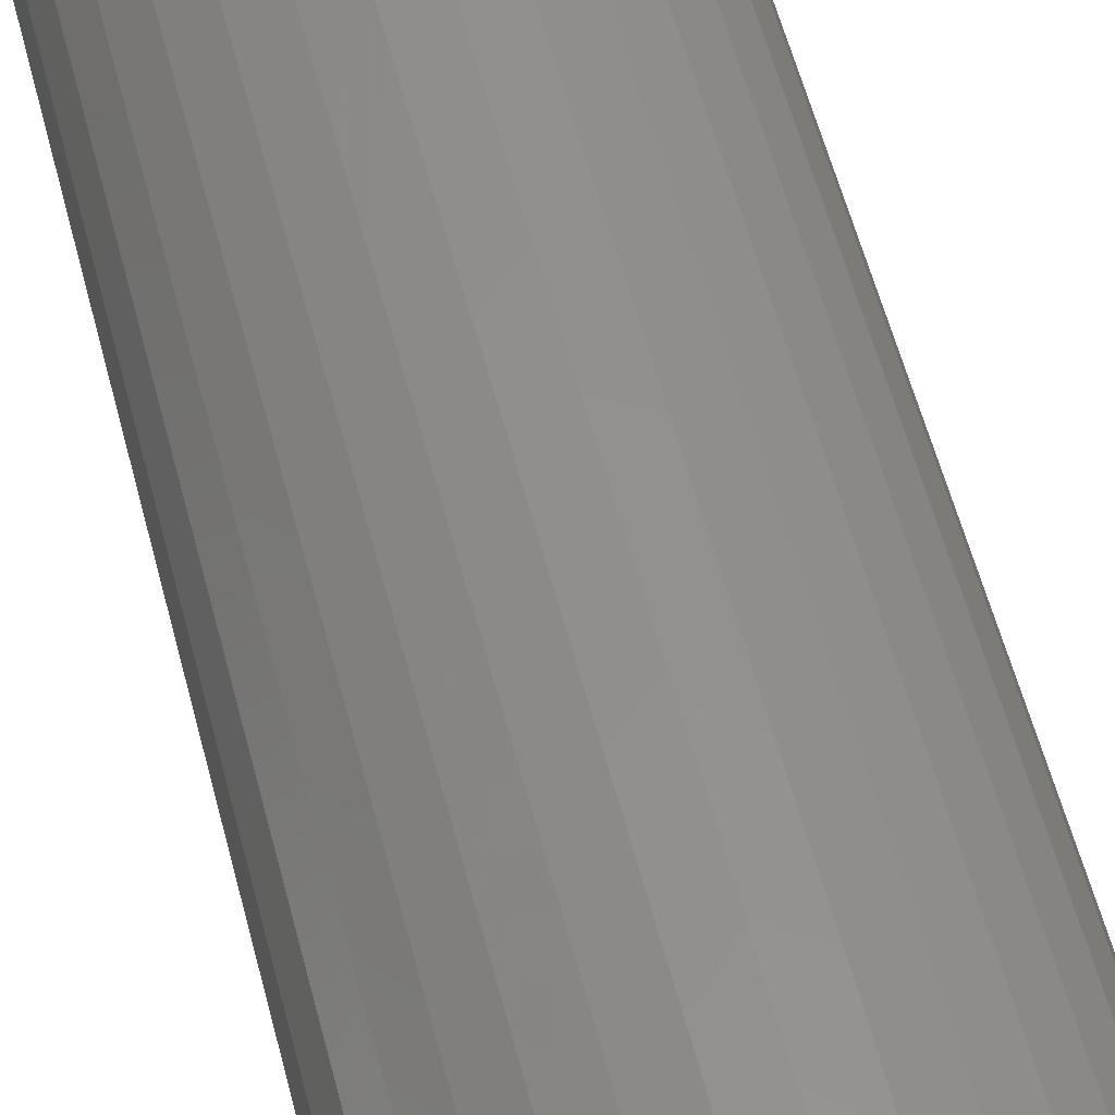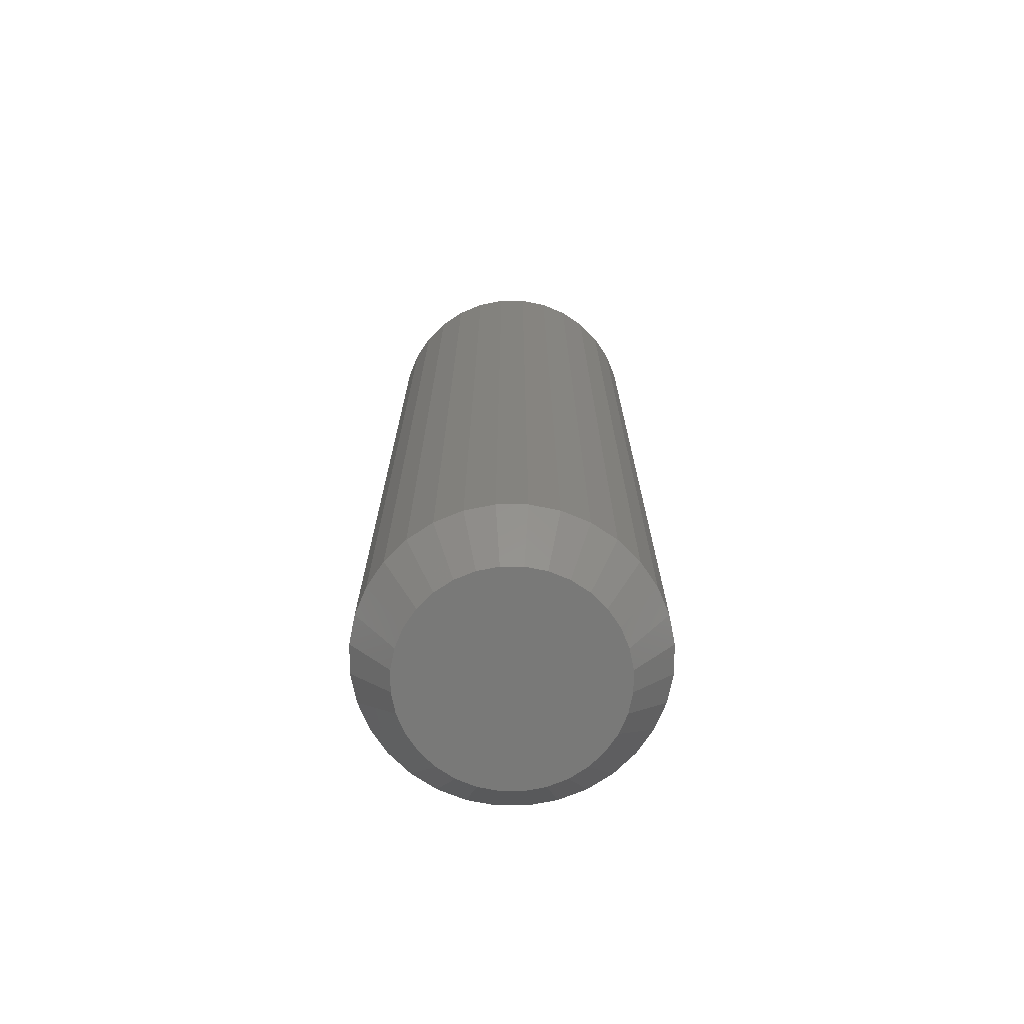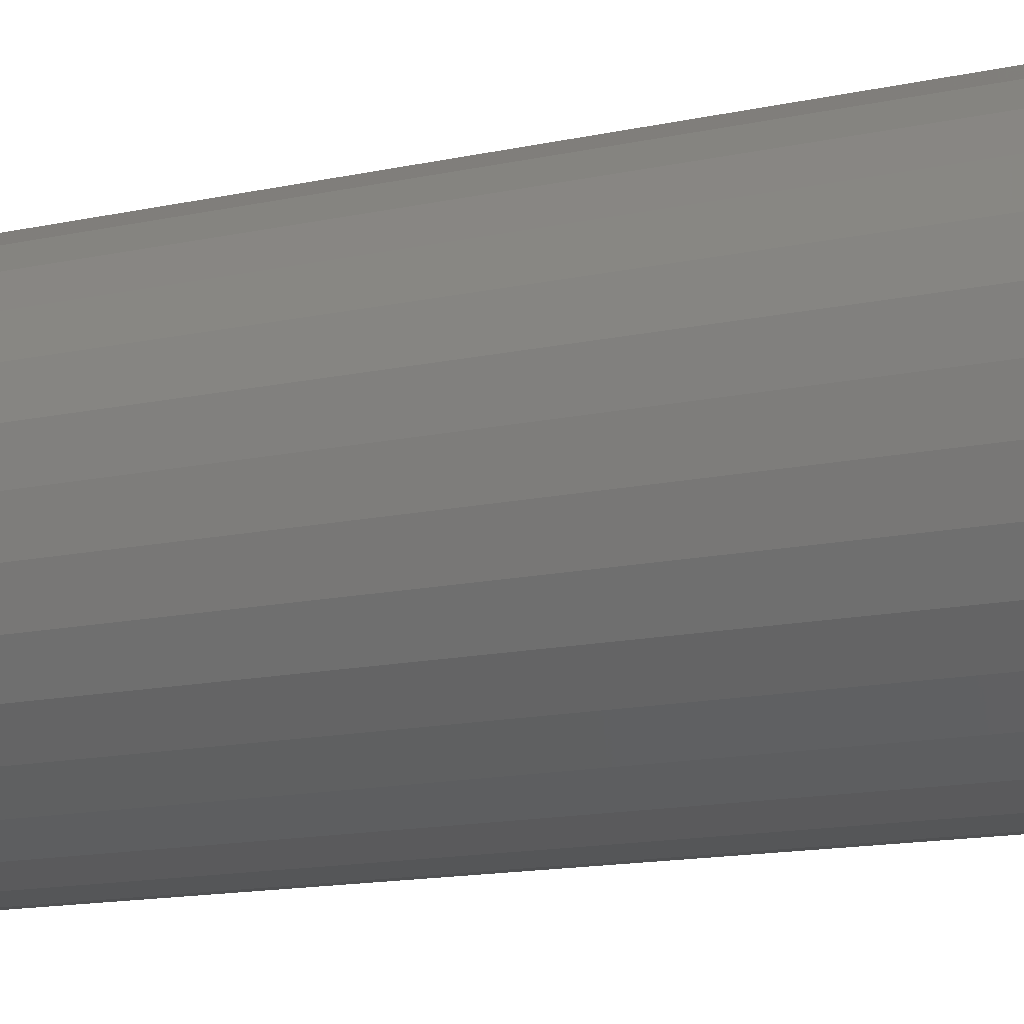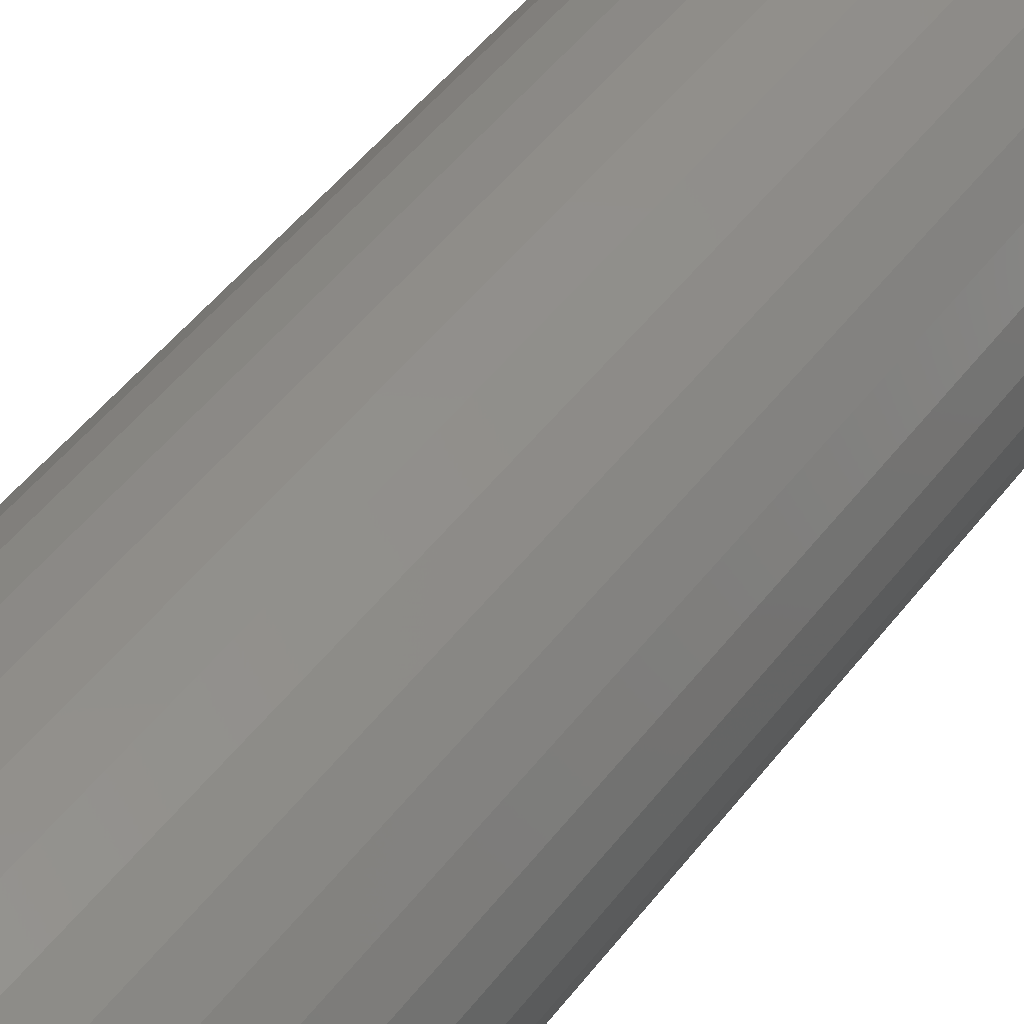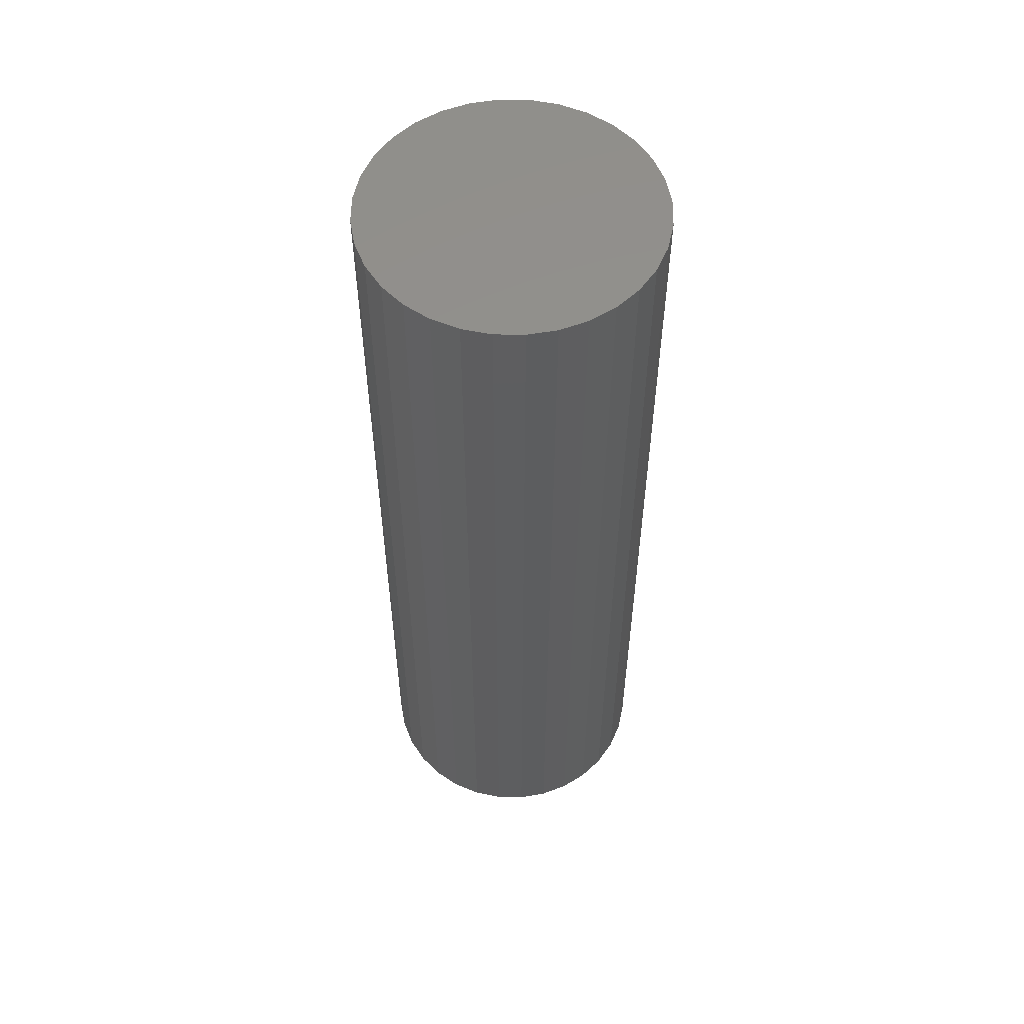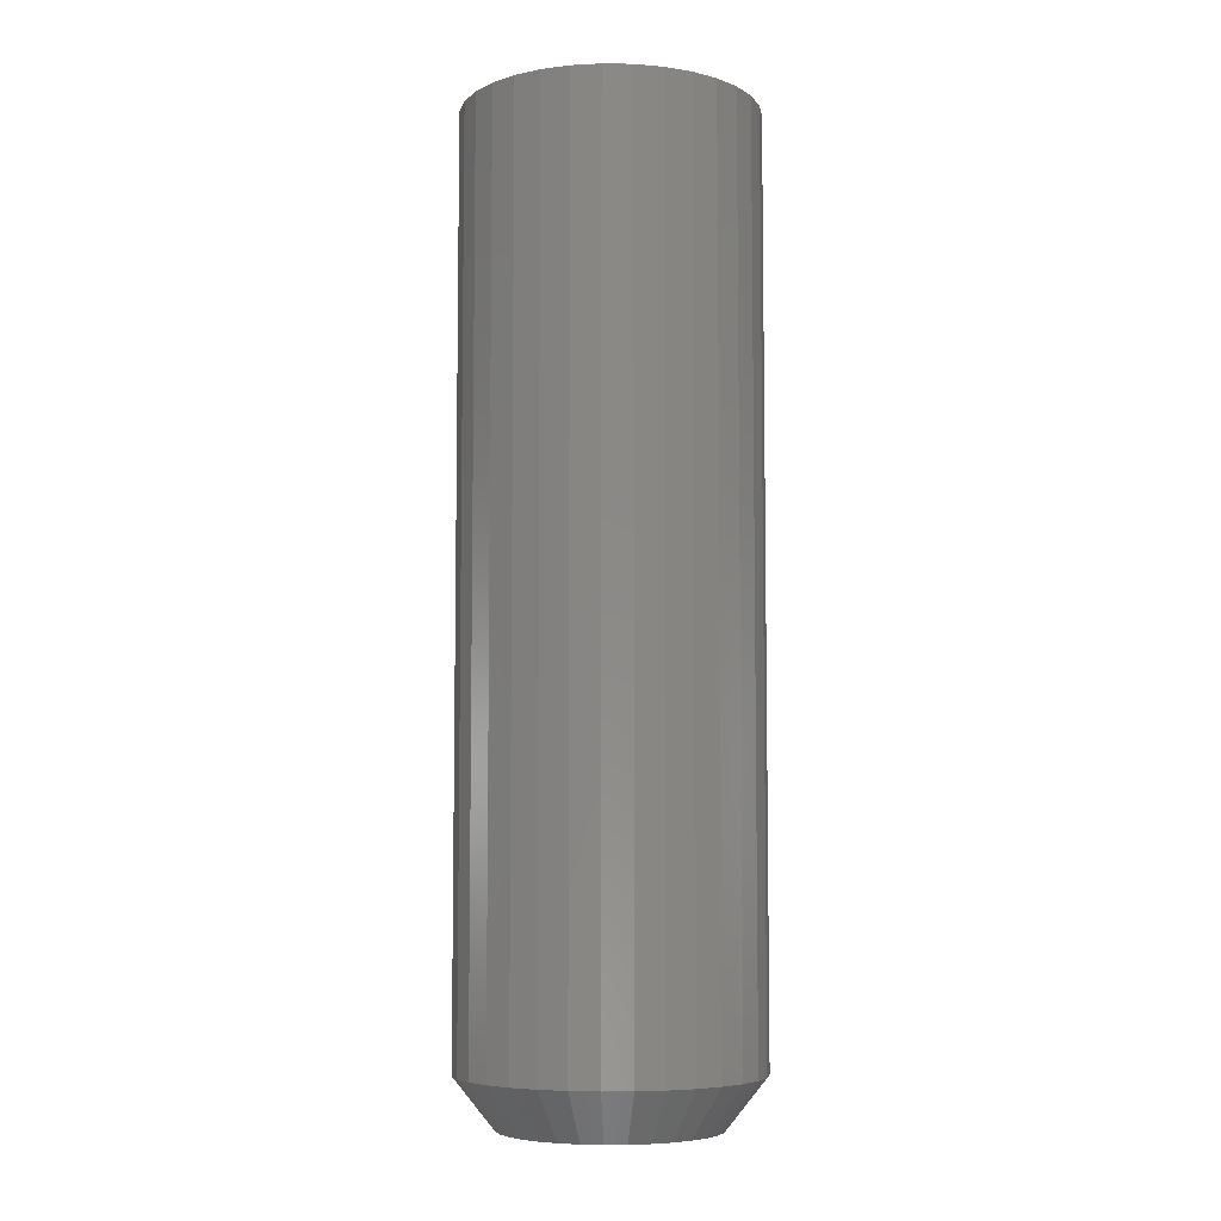
<metadata>
{"format":"stl","ext":"stl","renderer":"f3d","projection":"perspective","resolution":1024,"background":"white","views":[{"elev":55.3,"azim":-14.1,"up":"+Y"},{"elev":-72.1,"azim":163.1,"up":"+Z"},{"elev":-10.9,"azim":-57.8,"up":"+Y"},{"elev":47.6,"azim":-145.0,"up":"+Y"},{"elev":55.4,"azim":-139.7,"up":"+Z"},{"elev":-6.4,"azim":-75.6,"up":"+Z"}]}
</metadata>
<code>
# stl→obj: 96 verts, 188 faces
v 0.002385 0.1664 -0.75
v 0.03486 0.1632 -0.75
v -0.03009 0.1632 -0.75
v -0.06131 0.1538 -0.75
v 0.06608 0.1538 -0.75
v 0.03486 -0.1632 -0.75
v -0.03009 -0.1632 -0.75
v 0.06608 -0.1538 -0.75
v 0.002385 -0.1664 -0.75
v -0.06131 -0.1538 -0.75
v -0.09009 -0.1384 -0.75
v 0.09486 -0.1384 -0.75
v -0.1153 -0.1177 -0.75
v 0.1201 -0.1177 -0.75
v -0.136 -0.09247 -0.75
v 0.1408 -0.09247 -0.75
v -0.1514 -0.0637 -0.75
v 0.1562 -0.0637 -0.75
v -0.1609 -0.03247 -0.75
v 0.1656 -0.03247 -0.75
v -0.1641 3.62e-07 -0.75
v 0.1688 2.187e-17 -0.75
v -0.1609 0.03247 -0.75
v 0.1656 0.03247 -0.75
v -0.1514 0.0637 -0.75
v 0.1562 0.0637 -0.75
v -0.136 0.09247 -0.75
v 0.1408 0.09247 -0.75
v -0.1153 0.1177 -0.75
v 0.1201 0.1177 -0.75
v -0.09009 0.1384 -0.75
v 0.09486 0.1384 -0.75
v 0.2313 -5.607e-17 -0.6719
v 0.2313 0 0.75
v 0.2269 -0.04467 -0.6719
v 0.2269 -0.04467 0.75
v 0.2139 -0.08761 -0.6719
v 0.2139 -0.08761 0.75
v 0.1927 -0.1272 -0.6719
v 0.1927 -0.1272 0.75
v 0.1643 -0.1619 -0.6719
v 0.1643 -0.1619 0.75
v 0.1296 -0.1904 -0.6719
v 0.1296 -0.1904 0.75
v 0.09 -0.2115 -0.6719
v 0.09 -0.2115 0.75
v 0.04705 -0.2245 -0.6719
v 0.04705 -0.2245 0.75
v 0.002385 -0.2289 -0.6719
v 0.002385 -0.2289 0.75
v -0.04228 -0.2245 -0.6719
v -0.04228 -0.2245 0.75
v -0.08523 -0.2115 -0.6719
v -0.08523 -0.2115 0.75
v -0.1248 -0.1904 -0.6719
v -0.1248 -0.1904 0.75
v -0.1595 -0.1619 -0.6719
v -0.1595 -0.1619 0.75
v -0.188 -0.1272 -0.6719
v -0.188 -0.1272 0.75
v -0.2091 -0.08761 -0.6719
v -0.2091 -0.08761 0.75
v -0.2222 -0.04467 -0.6719
v -0.2222 -0.04467 0.75
v -0.2266 2.804e-17 -0.6719
v -0.2266 2.804e-17 0.75
v -0.2222 0.04467 -0.6719
v -0.2222 0.04467 0.75
v -0.2091 0.08761 -0.6719
v -0.2091 0.08761 0.75
v -0.188 0.1272 -0.6719
v -0.188 0.1272 0.75
v -0.1595 0.1619 -0.6719
v -0.1595 0.1619 0.75
v -0.1248 0.1904 -0.6719
v -0.1248 0.1904 0.75
v -0.08523 0.2115 -0.6719
v -0.08523 0.2115 0.75
v -0.04228 0.2245 -0.6719
v -0.04228 0.2245 0.75
v 0.002385 0.2289 -0.6719
v 0.002385 0.2289 0.75
v 0.04705 0.2245 -0.6719
v 0.04705 0.2245 0.75
v 0.09 0.2115 -0.6719
v 0.09 0.2115 0.75
v 0.1296 0.1904 -0.6719
v 0.1296 0.1904 0.75
v 0.1643 0.1619 -0.6719
v 0.1643 0.1619 0.75
v 0.1927 0.1272 -0.6719
v 0.1927 0.1272 0.75
v 0.2139 0.08761 -0.6719
v 0.2139 0.08761 0.75
v 0.2269 0.04467 -0.6719
v 0.2269 0.04467 0.75
f 1 2 3
f 4 3 2
f 5 4 2
f 6 7 8
f 9 7 6
f 7 10 8
f 8 10 11
f 8 11 12
f 12 11 13
f 12 13 14
f 14 13 15
f 14 15 16
f 16 15 17
f 16 17 18
f 18 17 19
f 18 19 20
f 20 19 21
f 20 21 22
f 22 21 23
f 22 23 24
f 24 23 25
f 24 25 26
f 26 25 27
f 26 27 28
f 28 27 29
f 28 29 30
f 30 29 31
f 30 31 32
f 32 31 4
f 32 4 5
f 33 34 35
f 35 34 36
f 35 36 37
f 37 36 38
f 37 38 39
f 39 38 40
f 39 40 41
f 41 40 42
f 41 42 43
f 43 42 44
f 43 44 45
f 45 44 46
f 45 46 47
f 47 46 48
f 47 48 49
f 49 48 50
f 49 50 51
f 51 50 52
f 51 52 53
f 53 52 54
f 53 54 55
f 55 54 56
f 55 56 57
f 57 56 58
f 57 58 59
f 59 58 60
f 59 60 61
f 61 60 62
f 61 62 63
f 63 62 64
f 63 64 65
f 65 64 66
f 65 66 67
f 67 66 68
f 67 68 69
f 69 68 70
f 69 70 71
f 71 70 72
f 71 72 73
f 73 72 74
f 73 74 75
f 75 74 76
f 75 76 77
f 77 76 78
f 77 78 79
f 79 78 80
f 79 80 81
f 81 80 82
f 81 82 83
f 83 82 84
f 83 84 85
f 85 84 86
f 85 86 87
f 87 86 88
f 87 88 89
f 89 88 90
f 89 90 91
f 91 90 92
f 91 92 93
f 93 92 94
f 93 94 95
f 95 94 96
f 95 96 33
f 33 96 34
f 5 85 32
f 32 85 87
f 32 87 30
f 30 87 89
f 30 89 28
f 28 89 91
f 28 91 26
f 26 91 93
f 26 93 24
f 24 93 95
f 24 95 22
f 22 95 33
f 77 4 75
f 75 4 31
f 75 31 73
f 73 31 29
f 73 29 71
f 71 29 27
f 71 27 69
f 69 27 25
f 69 25 67
f 67 25 23
f 67 23 65
f 65 23 21
f 4 77 3
f 3 77 79
f 3 79 1
f 1 79 81
f 1 81 2
f 2 81 83
f 2 83 5
f 5 83 85
f 10 53 11
f 11 53 55
f 11 55 13
f 13 55 57
f 13 57 15
f 15 57 59
f 15 59 17
f 17 59 61
f 17 61 19
f 19 61 63
f 19 63 21
f 21 63 65
f 45 8 43
f 43 8 12
f 43 12 41
f 41 12 14
f 41 14 39
f 39 14 16
f 39 16 37
f 37 16 18
f 37 18 35
f 35 18 20
f 35 20 33
f 33 20 22
f 8 45 6
f 6 45 47
f 6 47 9
f 9 47 49
f 9 49 7
f 7 49 51
f 7 51 10
f 10 51 53
f 80 84 82
f 84 80 78
f 84 78 86
f 46 52 48
f 48 52 50
f 86 78 88
f 88 78 76
f 88 76 90
f 90 76 74
f 90 74 92
f 92 74 72
f 92 72 94
f 94 72 70
f 94 70 96
f 96 70 68
f 96 68 34
f 34 68 66
f 34 66 36
f 36 66 64
f 36 64 38
f 38 64 62
f 38 62 40
f 40 62 60
f 40 60 42
f 42 60 58
f 42 58 44
f 44 58 56
f 44 56 46
f 46 56 54
f 46 54 52

</code>
